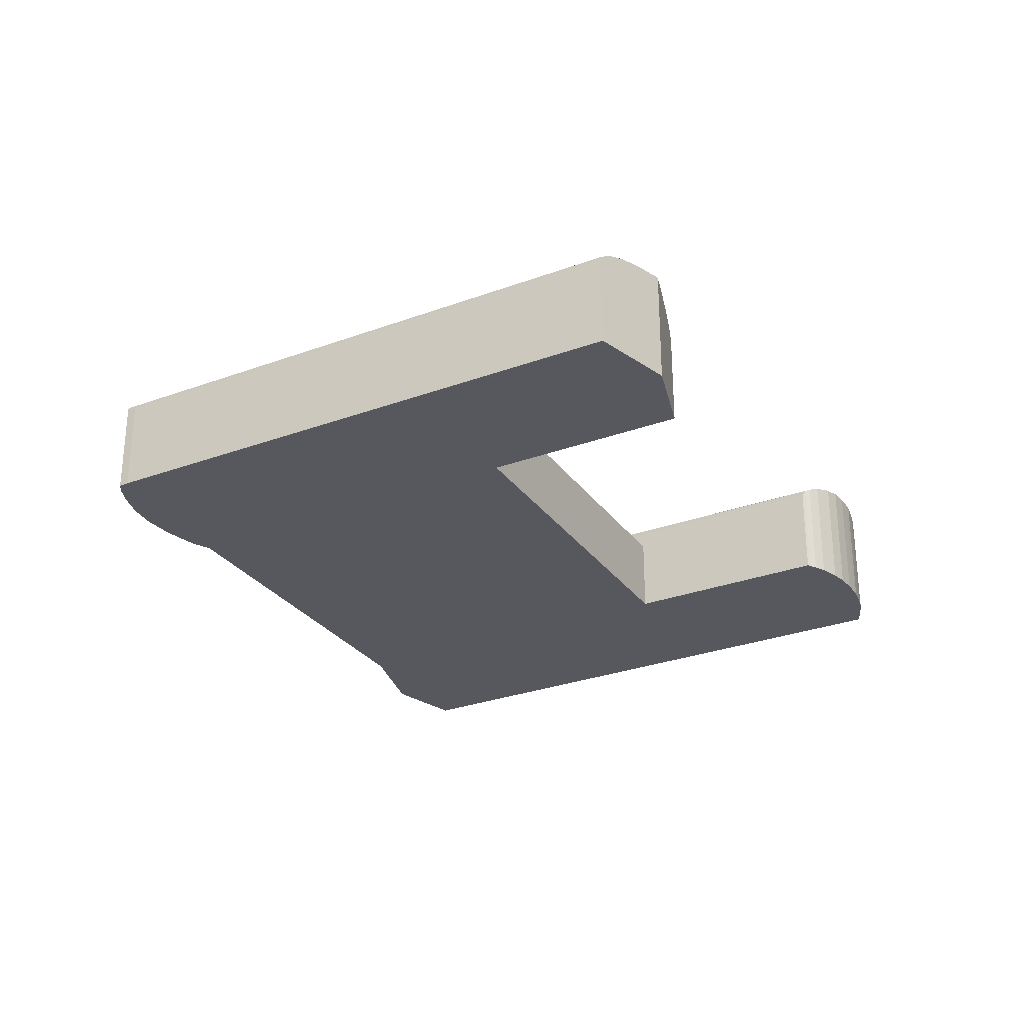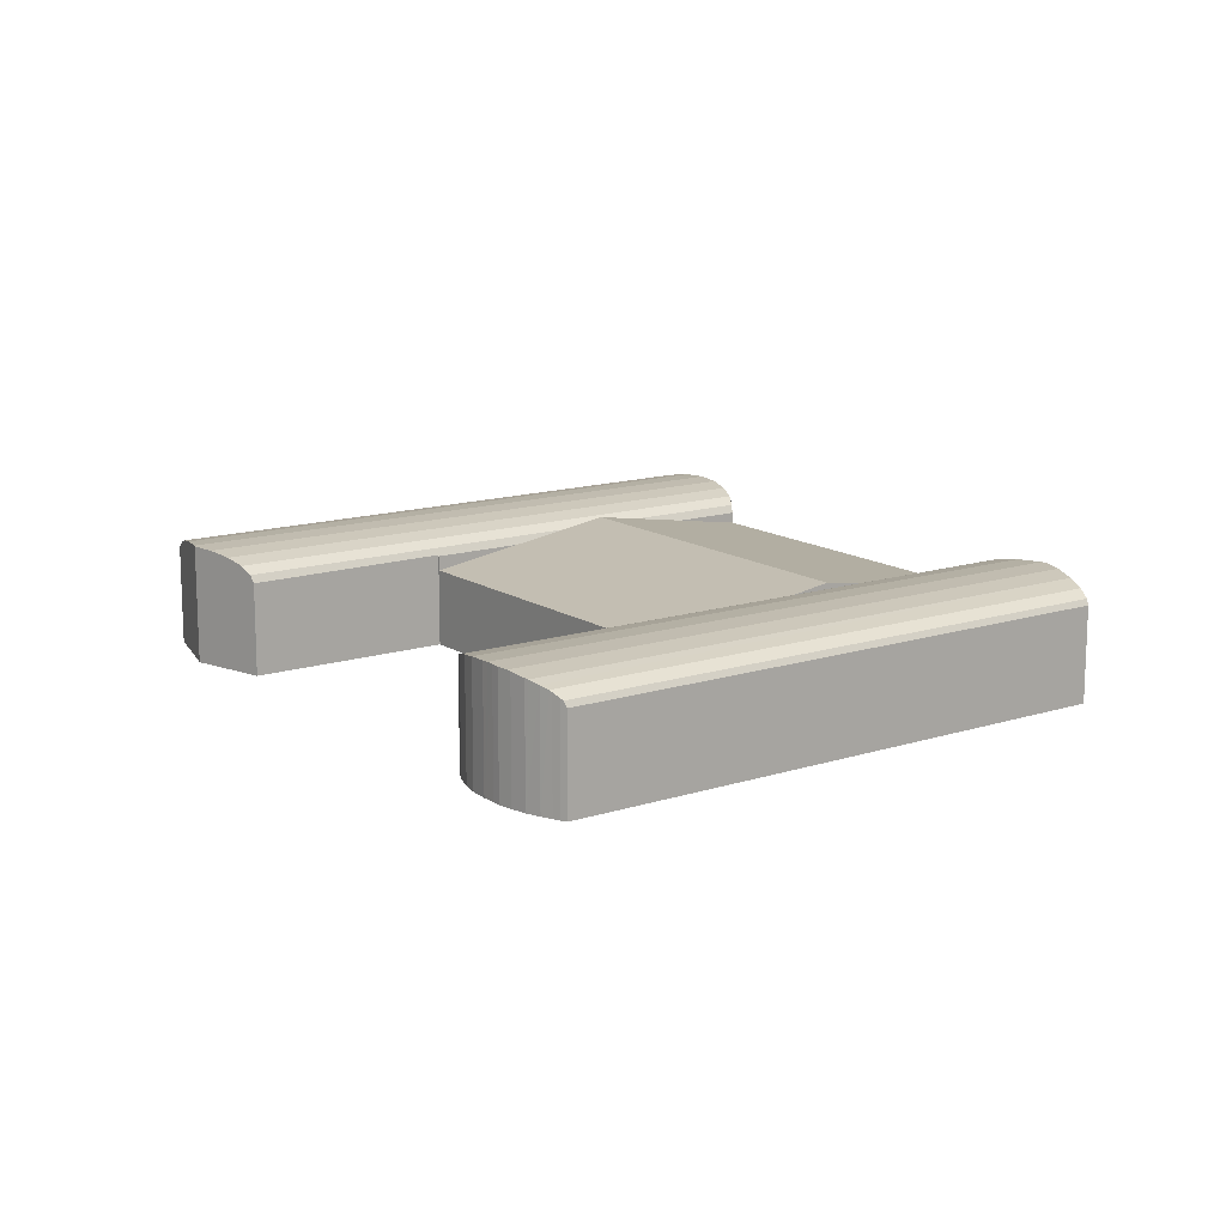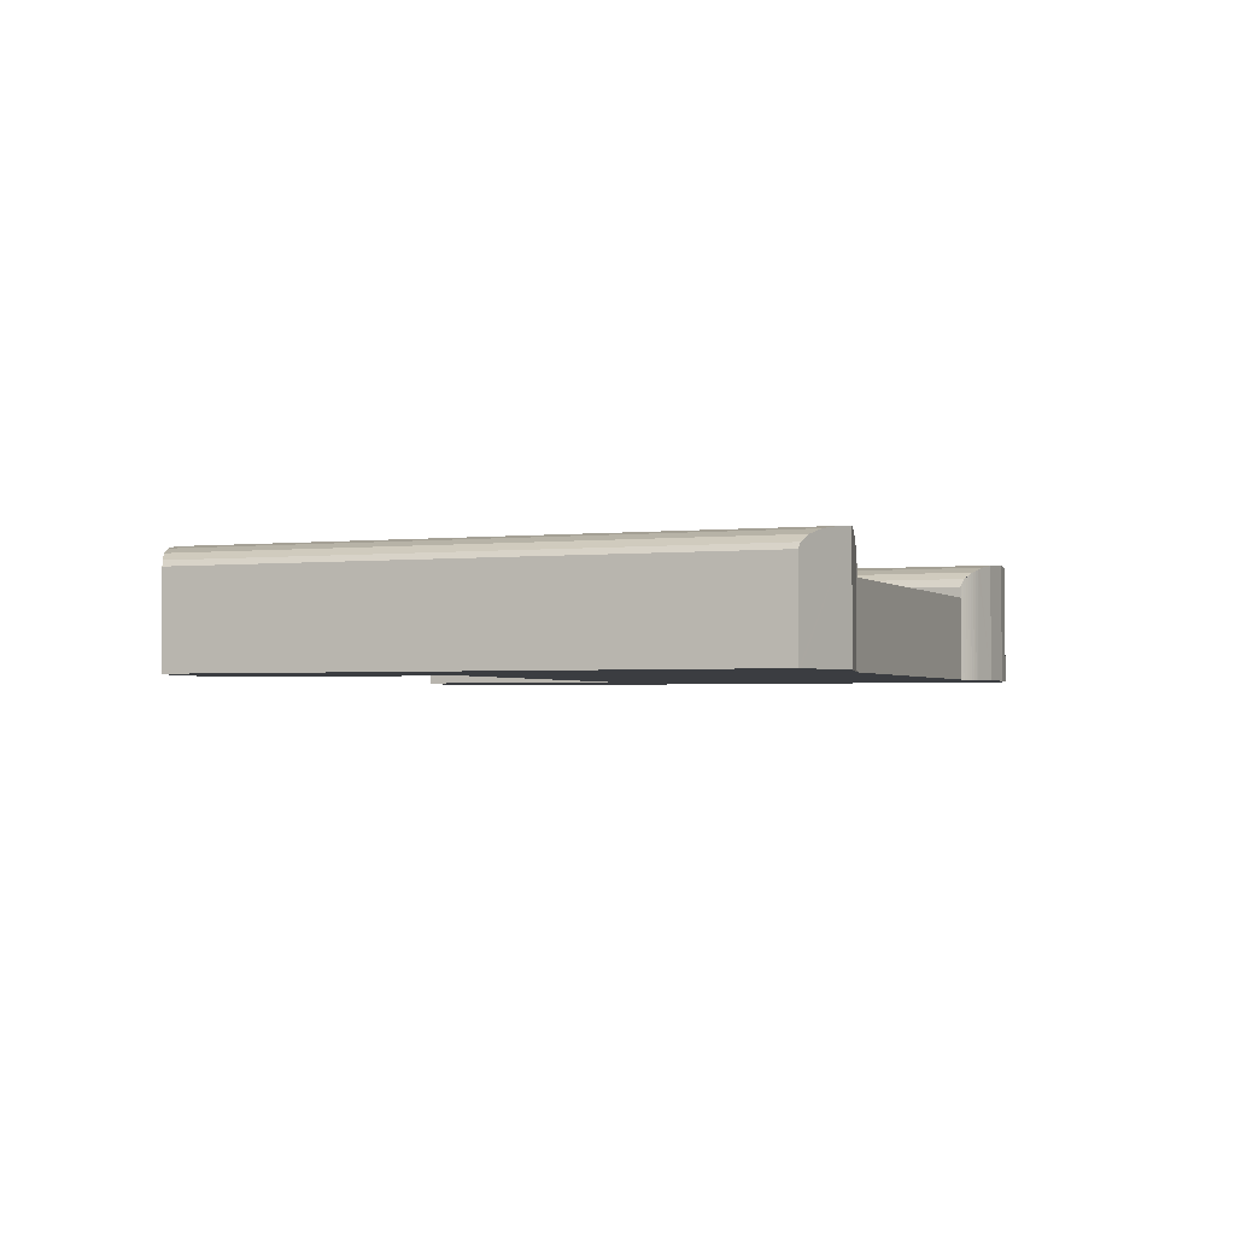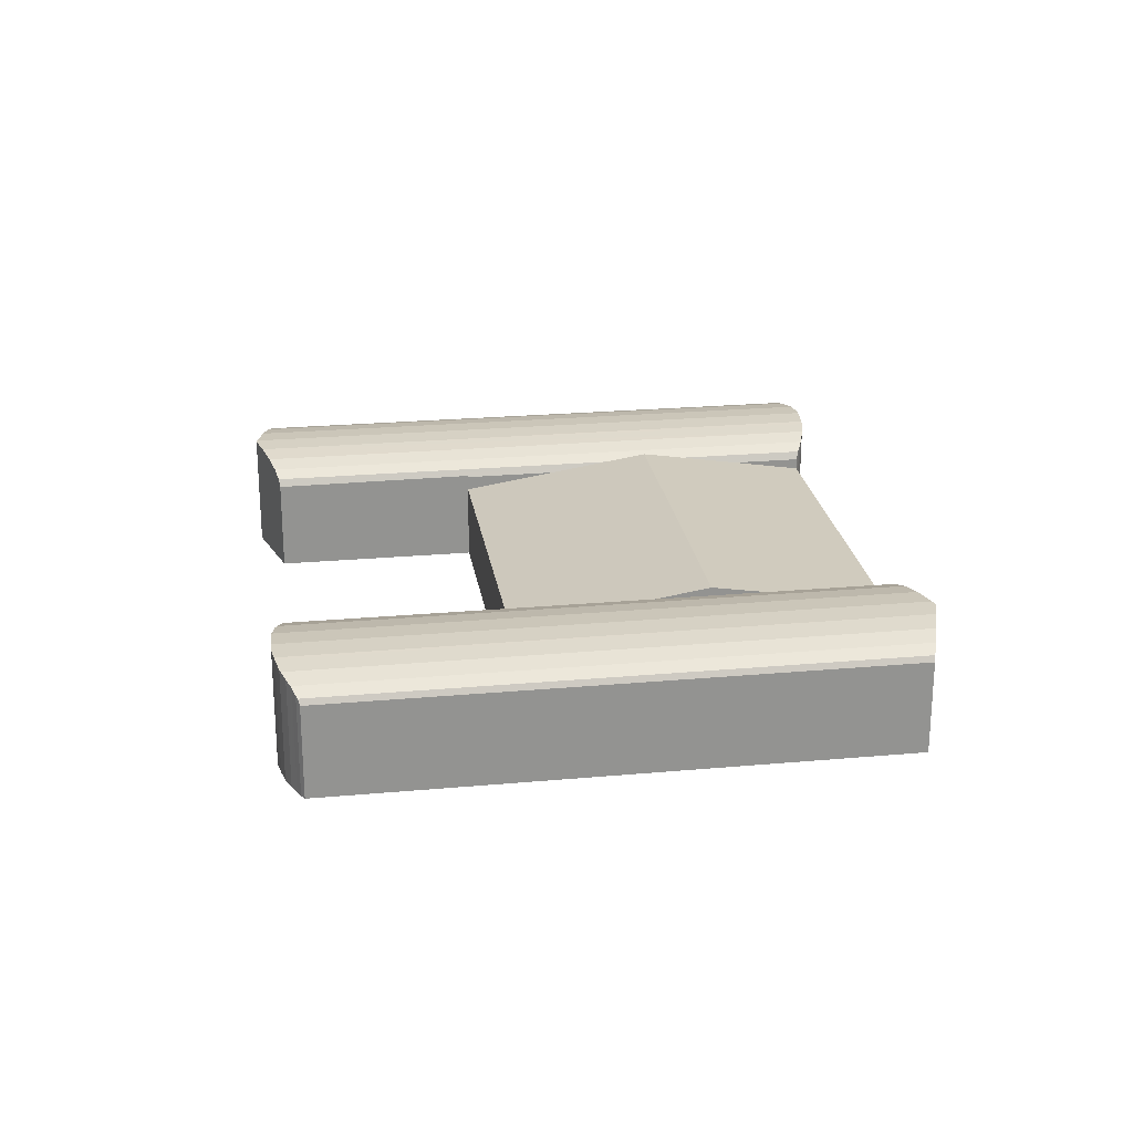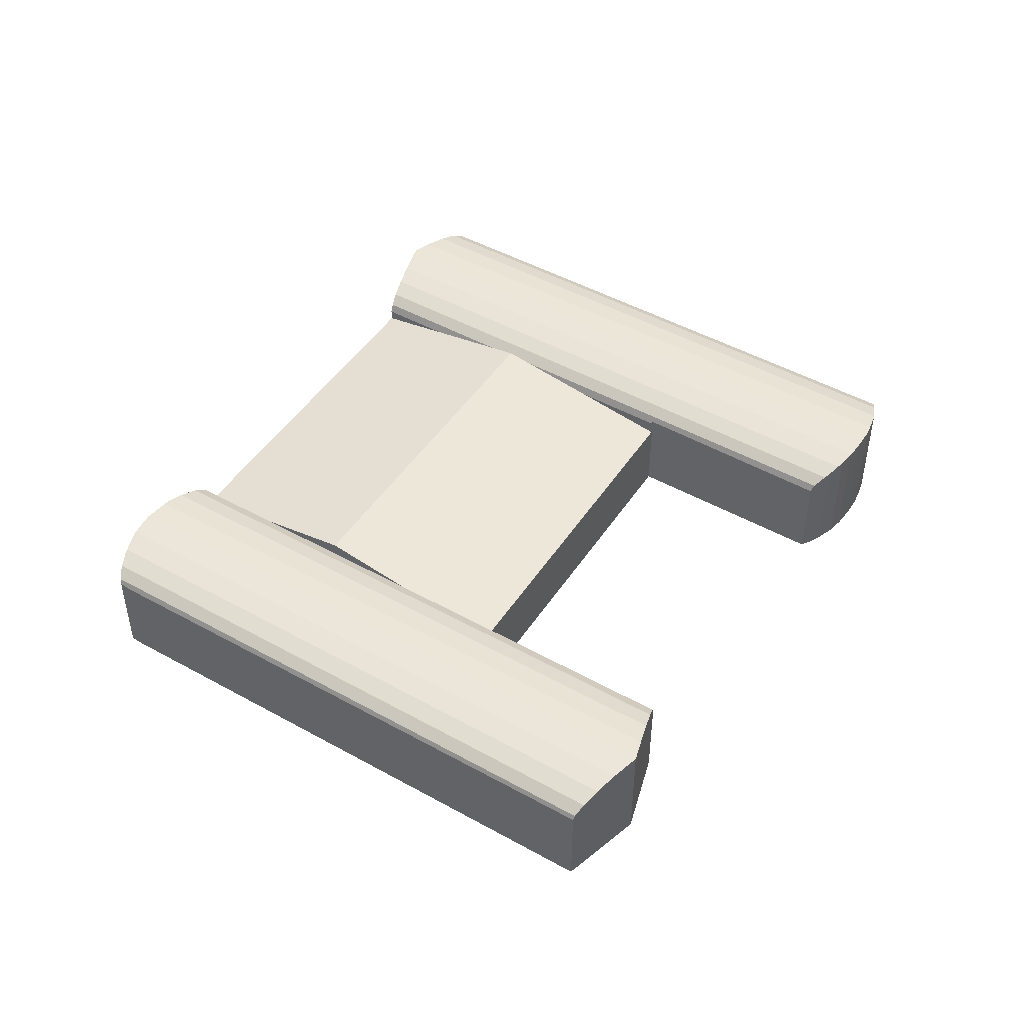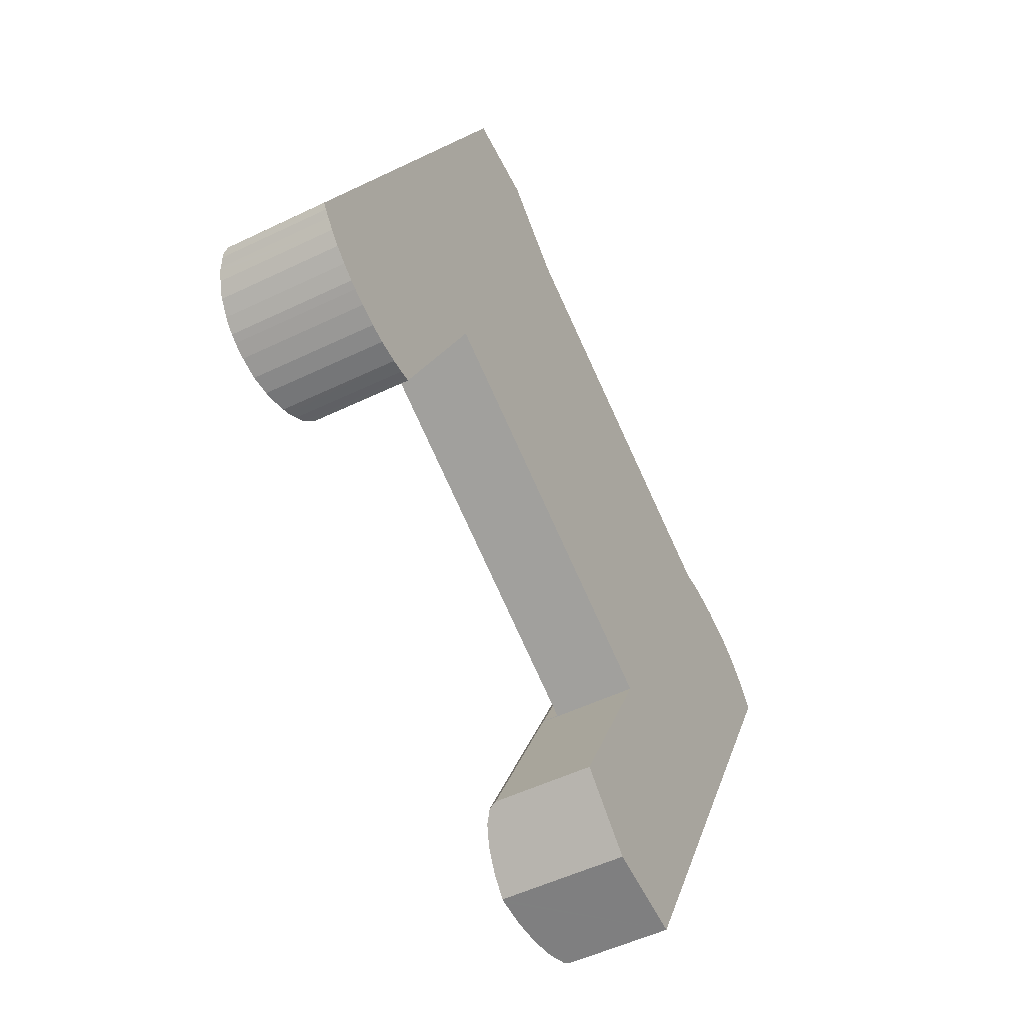
<metadata>
{"format":"obj","ext":"obj","renderer":"f3d","projection":"perspective","resolution":1024,"background":"white","views":[{"elev":-28.9,"azim":146.0,"up":"+Y"},{"elev":14.0,"azim":-98.2,"up":"+Y"},{"elev":-2.5,"azim":-41.0,"up":"+Y"},{"elev":23.8,"azim":-71.3,"up":"+Y"},{"elev":47.7,"azim":149.3,"up":"+Y"},{"elev":-50.3,"azim":-61.9,"up":"+Z"}]}
</metadata>
<code>
v  45.62 10.27 -24.46
v  70.32 10.11 24.9
v  70.84 10.27 24.78
v  69.14 9.754 25.1
v  44.36 9.754 -23.28
v  43.55 9.107 -22.52
v  67.95 9.107 25.1
v  47.2 10.6 -25.95
v  72.4 10.51 24.42
v  72.9 10.6 24.22
v  49.03 10.71 -27.46
v  75.06 10.71 23.36
v  48.73 10.7 -27.4
v  77.05 10.6 22.16
v  75.26 10.7 23.29
v  51.38 10.6 -27.95
v  78.66 10.27 20.73
v  77.26 10.56 22.03
v  53.5 10.27 -28.39
v  78.99 10.13 20.41
v  79.85 9.754 19.41
v  55.18 9.754 -28.73
v  80.19 9.46 19.02
v  80.52 9.107 18.4
v  56.26 9.107 -28.96
v  80.65 8.694 18.18
v  80.27 8.586 17.33
v  56.48 8.694 -29
v  67.89 9.018 25.1
v  67.55 8.454 25.07
v  64.57 8.39 19.32
v  60.21 8.39 10.8
v  55.85 8.39 2.291
v  51.96 8.505 -5.436
v  51.91 8.39 -5.409
v  43.28 8.411 -22.26
v  67.53 8.39 25.08
v  68.23 -1.538e-15 25.11
v  68.23 9.257 25.11
v  67.95 -1.537e-15 25.1
v  67.89 -1.537e-15 25.1
v  68.56 -1.538e-15 25.12
v  68.56 9.434 25.12
v  68.89 -1.538e-15 25.11
v  68.89 9.612 25.11
v  69.26 -1.536e-15 25.09
v  69.26 9.789 25.09
v  69.14 -1.537e-15 25.1
v  69.63 -1.533e-15 25.04
v  69.63 9.896 25.04
v  69.98 -1.53e-15 24.98
v  69.98 10 24.98
v  72.4 -1.495e-15 24.42
v  70.84 -1.517e-15 24.78
v  70.32 -1.525e-15 24.9
v  72.9 -1.483e-15 24.22
v  75.26 -1.426e-15 23.29
v  75.06 -1.431e-15 23.36
v  67.55 -1.535e-15 25.07
v  77.26 -1.349e-15 22.03
v  77.05 -1.357e-15 22.16
v  78.99 -1.25e-15 20.41
v  78.66 -1.269e-15 20.73
v  80.19 -1.164e-15 19.02
v  79.85 -1.189e-15 19.41
v  80.65 -1.113e-15 18.18
v  80.52 -1.127e-15 18.4
v  67.53 -1.536e-15 25.08
v  80.27 -1.061e-15 17.33
v  56.48 1.776e-15 -29
v  56.26 1.773e-15 -28.96
v  48.73 1.678e-15 -27.4
v  55.18 1.759e-15 -28.73
v  53.5 1.738e-15 -28.39
v  51.38 1.711e-15 -27.95
v  49.03 1.681e-15 -27.46
v  43.55 1.379e-15 -22.52
v  43.28 1.363e-15 -22.26
v  47.2 1.589e-15 -25.95
v  45.62 1.498e-15 -24.46
v  44.36 1.425e-15 -23.28
v  51.96 3.329e-16 -5.436
v  51.91 3.312e-16 -5.409
v  55.85 -1.403e-16 2.291
v  60.21 -6.616e-16 10.8
v  64.57 -1.183e-15 19.32
v  37.46 9.107 40.61
v  13.08 8.87 -6.777
v  12.94 9.106 -6.786
v  13.33 8.455 -6.761
v  22 8.592 10.15
v  25.96 8.39 17.58
v  30.36 8.39 26.08
v  34.75 8.39 34.57
v  37.63 8.682 40.46
v  37.77 8.39 40.39
v  22.1 8.39 10.11
v  36.63 9.754 41.34
v  12.3 9.431 -6.855
v  11.7 9.754 -6.849
v  35.34 10.27 42.47
v  11.17 9.901 -6.843
v  9.917 10.27 -6.671
v  33.71 10.6 43.89
v  7.819 10.6 -6.151
v  9.342 10.35 -6.592
v  7.901 10.58 -6.186
v  5.692 10.71 -5.191
v  6.324 10.68 -5.516
v  31.9 10.71 45.47
v  5.164 10.68 -4.92
v  4.53 10.65 -4.577
v  3.704 10.6 -3.964
v  29.67 10.6 46.23
v  31.4 10.68 45.9
v  3.416 10.54 -3.75
v  2.299 10.32 -2.842
v  2.055 10.27 -2.575
v  27.51 10.27 46.64
v  1.39 9.982 -1.846
v  0.887 9.754 -1.202
v  25.8 9.754 46.96
v  0.755 9.636 -1.032
v  0.32 9.253 -0.494
v  0.168 9.107 -0.26
v  24.7 9.107 47.17
v  0 8.584 5.256e-16
v  24.43 8.584 47.22
v  37.63 -2.478e-15 40.46
v  37.77 -2.473e-15 40.39
v  31.4 -2.811e-15 45.9
v  33.71 -2.687e-15 43.89
v  36.63 -2.531e-15 41.34
v  31.9 -2.784e-15 45.47
v  35.34 -2.6e-15 42.47
v  37.46 -2.487e-15 40.61
v  34.75 -2.117e-15 34.57
v  30.36 -1.597e-15 26.08
v  25.96 -1.077e-15 17.58
v  22.1 -6.188e-16 10.11
v  22 -6.218e-16 10.15
v  13.33 4.14e-16 -6.761
v  6.324 3.378e-16 -5.516
v  7.901 3.788e-16 -6.186
v  7.819 3.766e-16 -6.151
v  5.164 3.013e-16 -4.92
v  5.692 3.179e-16 -5.191
v  4.53 2.803e-16 -4.577
v  3.416 2.296e-16 -3.75
v  3.704 2.427e-16 -3.964
v  2.299 1.74e-16 -2.842
v  1.39 1.13e-16 -1.846
v  2.055 1.577e-16 -2.575
v  0.755 6.319e-17 -1.032
v  0.887 7.36e-17 -1.202
v  0.32 3.025e-17 -0.494
v  0 0 0
v  0.168 1.592e-17 -0.26
v  12.94 4.155e-16 -6.786
v  13.08 4.15e-16 -6.777
v  12.3 4.197e-16 -6.855
v  11.17 4.19e-16 -6.843
v  11.7 4.194e-16 -6.849
v  9.342 4.036e-16 -6.592
v  9.917 4.085e-16 -6.671
v  24.43 -2.891e-15 47.22
v  24.7 -2.888e-15 47.17
v  25.8 -2.875e-15 46.96
v  27.51 -2.856e-15 46.64
v  29.67 -2.831e-15 46.23
v  67.53 7.388 25.08
v  37.77 7.376 40.39
v  60.21 9.87 10.8
v  30.36 9.87 26.08
v  22.1 7.088 10.11
v  51.91 7.051 -5.409
g defaultobject
f 1 2 3
f 2 1 4
f 4 1 5
f 6 4 5
f 4 6 7
f 8 9 10
f 9 8 3
f 3 8 1
f 11 10 12
f 10 11 8
f 8 11 13
f 14 12 15
f 12 14 11
f 11 14 16
f 17 14 18
f 17 16 14
f 16 17 19
f 20 19 17
f 19 20 21
f 19 21 22
f 23 22 21
f 22 23 24
f 22 24 25
f 26 25 24
f 25 26 27
f 25 27 28
f 6 29 7
f 29 6 30
f 30 6 31
f 31 6 32
f 32 6 33
f 33 6 34
f 33 34 35
f 34 6 36
f 31 37 30
f 7 38 39
f 38 7 29
f 38 29 40
f 40 29 41
f 39 42 43
f 42 39 38
f 43 44 45
f 44 43 42
f 4 46 47
f 46 4 45
f 46 45 44
f 46 44 48
f 47 49 50
f 49 47 46
f 50 51 52
f 51 50 49
f 3 53 9
f 53 3 2
f 53 2 52
f 53 52 54
f 54 52 51
f 54 51 55
f 53 10 9
f 10 53 12
f 12 53 15
f 15 53 56
f 15 56 57
f 57 56 58
f 30 41 29
f 41 30 59
f 57 14 15
f 14 57 18
f 18 57 60
f 60 57 61
f 60 17 18
f 17 60 20
f 20 60 62
f 62 60 63
f 62 21 20
f 21 62 23
f 23 62 64
f 64 62 65
f 64 24 23
f 24 64 26
f 26 64 66
f 66 64 67
f 37 59 30
f 59 37 68
f 66 27 26
f 27 66 69
f 27 70 28
f 70 27 69
f 28 22 25
f 22 28 19
f 19 28 70
f 19 70 16
f 16 70 11
f 11 70 13
f 13 70 71
f 13 71 72
f 72 71 73
f 72 73 74
f 72 74 75
f 72 75 76
f 72 8 13
f 8 72 1
f 1 72 5
f 5 72 6
f 6 72 36
f 36 72 77
f 36 77 78
f 77 72 79
f 77 79 80
f 77 80 81
f 82 35 34
f 35 82 83
f 36 82 34
f 82 36 78
f 83 33 35
f 33 83 84
f 33 84 32
f 32 84 85
f 32 85 31
f 31 85 86
f 31 86 37
f 37 86 68
f 76 79 72
f 79 76 75
f 79 75 80
f 80 75 74
f 80 74 81
f 81 74 77
f 77 74 73
f 77 73 78
f 78 73 82
f 82 73 71
f 82 71 70
f 82 70 69
f 82 69 84
f 84 69 85
f 85 69 86
f 86 69 68
f 68 69 66
f 68 66 59
f 59 66 41
f 41 66 40
f 40 66 38
f 38 66 42
f 42 66 67
f 42 67 44
f 44 67 64
f 44 64 48
f 48 64 46
f 46 64 49
f 49 64 65
f 49 65 51
f 51 65 55
f 55 65 62
f 55 62 54
f 54 62 53
f 53 62 63
f 53 63 60
f 53 60 56
f 56 60 58
f 58 60 61
f 58 61 57
f 84 83 82
f 87 88 89
f 88 87 90
f 90 87 91
f 91 87 92
f 92 87 93
f 93 87 94
f 94 87 95
f 94 95 96
f 92 97 91
f 98 99 100
f 99 98 89
f 89 98 87
f 101 102 103
f 102 101 100
f 100 101 98
f 103 104 101
f 104 103 105
f 105 103 106
f 105 106 107
f 108 105 109
f 105 108 110
f 105 110 104
f 111 110 108
f 110 111 112
f 110 112 113
f 110 113 114
f 110 114 115
f 116 114 113
f 114 116 117
f 114 117 118
f 114 118 119
f 120 119 118
f 119 120 121
f 119 121 122
f 123 122 121
f 122 123 124
f 122 124 125
f 122 125 126
f 127 126 125
f 126 127 128
f 129 96 95
f 96 129 130
f 131 110 115
f 110 131 104
f 104 131 101
f 101 131 98
f 98 131 87
f 87 131 95
f 95 131 132
f 95 132 133
f 95 133 129
f 132 131 134
f 133 132 135
f 129 133 136
f 130 94 96
f 94 130 137
f 94 137 93
f 93 137 138
f 93 138 92
f 92 138 139
f 92 139 97
f 97 139 140
f 141 90 91
f 90 141 142
f 97 141 91
f 141 97 140
f 105 143 109
f 143 105 107
f 143 107 144
f 143 144 145
f 143 108 109
f 108 143 111
f 111 143 146
f 146 143 147
f 146 112 111
f 112 146 148
f 148 113 112
f 113 148 116
f 116 148 149
f 149 148 150
f 149 117 116
f 117 149 151
f 151 118 117
f 118 151 120
f 120 151 152
f 152 151 153
f 152 121 120
f 121 152 123
f 123 152 154
f 154 152 155
f 154 124 123
f 124 154 156
f 156 125 124
f 125 156 127
f 127 156 157
f 157 156 158
f 88 159 89
f 159 88 90
f 159 90 142
f 159 142 160
f 89 161 99
f 161 89 159
f 100 162 102
f 162 100 99
f 162 99 161
f 162 161 163
f 103 164 106
f 164 103 102
f 164 102 162
f 164 162 165
f 106 144 107
f 144 106 164
f 157 128 127
f 128 157 166
f 126 119 122
f 119 126 114
f 114 126 128
f 114 128 115
f 115 128 166
f 115 166 167
f 115 167 131
f 131 167 168
f 131 168 169
f 131 169 170
f 170 134 131
f 134 170 132
f 132 170 169
f 132 169 168
f 132 168 135
f 135 168 167
f 135 167 166
f 135 166 157
f 135 157 133
f 133 157 136
f 136 157 129
f 129 157 130
f 130 157 137
f 137 157 138
f 138 157 139
f 139 157 141
f 141 157 142
f 142 157 158
f 142 158 156
f 142 156 154
f 142 154 155
f 142 155 152
f 142 152 153
f 142 153 160
f 160 153 159
f 159 153 161
f 161 153 151
f 161 151 149
f 161 149 163
f 163 149 162
f 162 149 150
f 162 150 165
f 165 150 148
f 165 148 164
f 164 148 146
f 164 146 147
f 164 147 144
f 144 147 145
f 145 147 143
f 140 139 141
f 171 94 172
f 94 171 31
f 94 31 173
f 94 173 174
f 175 33 176
f 33 175 173
f 173 175 174
f 174 175 92
f 94 130 172
f 130 94 137
f 137 94 174
f 137 174 138
f 138 174 92
f 138 92 139
f 139 92 175
f 139 175 140
f 172 68 171
f 68 172 130
f 68 31 171
f 31 68 86
f 31 86 173
f 173 86 85
f 173 85 33
f 33 85 84
f 33 84 176
f 176 84 83
f 176 140 175
f 140 176 83
f 84 140 83
f 140 84 139
f 139 84 138
f 138 84 85
f 138 85 137
f 137 85 86
f 137 86 130
f 130 86 68

</code>
